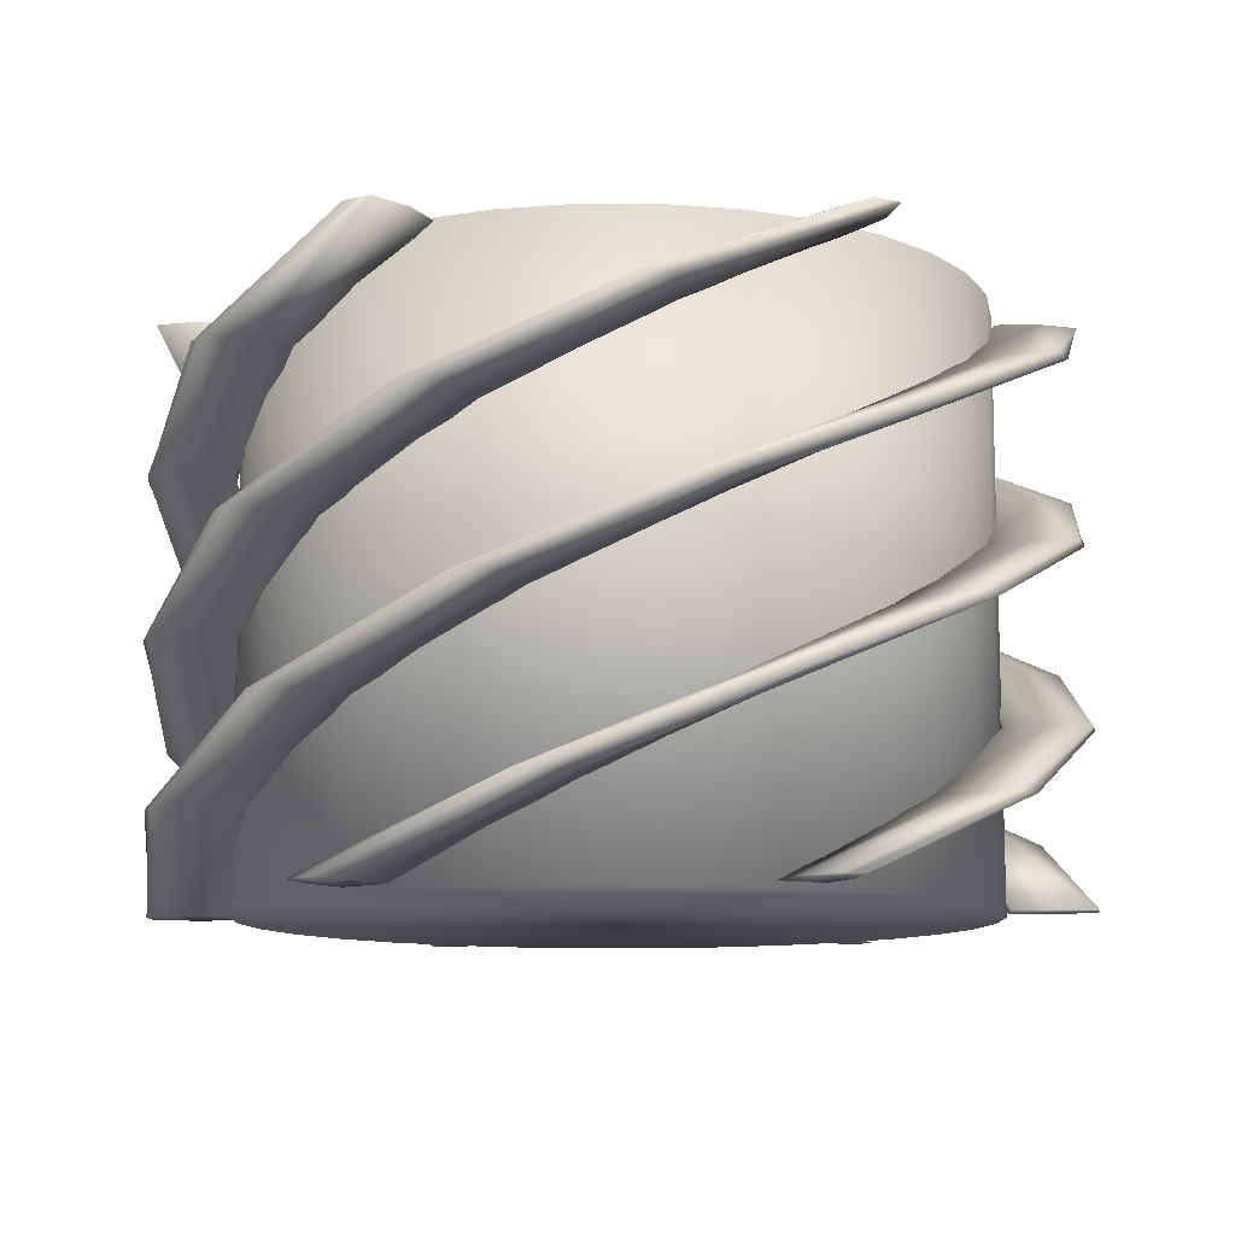
<metadata>
{"format":"obj","ext":"obj","renderer":"f3d","projection":"perspective","resolution":1024,"background":"white","views":[{"elev":-10.8,"azim":-107.1,"up":"+Y"}]}
</metadata>
<code>
o Cylinder.001
v 0 -7.122 -8.9
v 0 7.122 -8.9
v 1.736 -7.122 -8.729
v 1.736 7.122 -8.729
v 3.406 -7.122 -8.223
v 3.406 7.122 -8.223
v 4.945 -7.122 -7.4
v 4.945 7.122 -7.4
v 6.293 -7.122 -6.293
v 6.293 7.122 -6.293
v 7.4 -7.122 -4.945
v 7.4 7.122 -4.945
v 8.223 -7.122 -3.406
v 8.223 7.122 -3.406
v 8.729 -7.122 -1.736
v 8.729 7.122 -1.736
v 8.9 -7.122 0
v 8.9 7.122 0
v 8.729 -7.122 1.736
v 8.729 7.122 1.736
v 8.223 -7.122 3.406
v 8.223 7.122 3.406
v 7.4 -7.122 4.945
v 7.4 7.122 4.945
v 6.293 -7.122 6.293
v 6.293 7.122 6.293
v 4.945 -7.122 7.4
v 4.945 7.122 7.4
v 3.406 -7.122 8.223
v 3.406 7.122 8.223
v 1.736 -7.122 8.729
v 1.736 7.122 8.729
v -1e-06 -7.122 8.9
v -1e-06 7.122 8.9
v -1.736 -7.122 8.729
v -1.736 7.122 8.729
v -3.406 -7.122 8.223
v -3.406 7.122 8.223
v -4.945 -7.122 7.4
v -4.945 7.122 7.4
v -6.293 -7.122 6.293
v -6.293 7.122 6.293
v -7.4 -7.122 4.945
v -7.4 7.122 4.945
v -8.223 -7.122 3.406
v -8.223 7.122 3.406
v -8.729 -7.122 1.736
v -8.729 7.122 1.736
v -8.9 -7.122 -0
v -8.9 7.122 -0
v -8.729 -7.122 -1.736
v -8.729 7.122 -1.736
v -8.223 -7.122 -3.406
v -8.223 7.122 -3.406
v -7.4 -7.122 -4.945
v -7.4 7.122 -4.945
v -6.293 -7.122 -6.293
v -6.293 7.122 -6.293
v -4.945 -7.122 -7.4
v -4.945 7.122 -7.4
v -3.406 -7.122 -8.223
v -3.406 7.122 -8.223
v -1.736 -7.122 -8.729
v -1.736 7.122 -8.729
f 3 2 1
f 5 4 3
f 7 6 5
f 9 8 7
f 11 10 9
f 13 12 11
f 15 14 13
f 17 16 15
f 19 18 17
f 21 20 19
f 23 22 21
f 25 24 23
f 27 26 25
f 29 28 27
f 31 30 29
f 33 32 31
f 35 34 33
f 37 36 35
f 39 38 37
f 41 40 39
f 43 42 41
f 45 44 43
f 47 46 45
f 49 48 47
f 51 50 49
f 53 52 51
f 55 54 53
f 57 56 55
f 59 58 57
f 61 60 59
f 58 2 34
f 63 62 61
f 1 64 63
f 3 51 35
f 3 4 2
f 5 6 4
f 7 8 6
f 9 10 8
f 11 12 10
f 13 14 12
f 15 16 14
f 17 18 16
f 19 20 18
f 21 22 20
f 23 24 22
f 25 26 24
f 27 28 26
f 29 30 28
f 31 32 30
f 33 34 32
f 35 36 34
f 37 38 36
f 39 40 38
f 41 42 40
f 43 44 42
f 45 46 44
f 47 48 46
f 49 50 48
f 51 52 50
f 53 54 52
f 55 56 54
f 57 58 56
f 59 60 58
f 61 62 60
f 2 4 6
f 6 8 10
f 10 12 14
f 14 16 18
f 18 20 22
f 22 24 18
f 24 26 18
f 26 28 30
f 30 32 34
f 34 36 38
f 38 40 42
f 42 44 50
f 44 46 50
f 46 48 50
f 50 52 54
f 54 56 58
f 58 60 62
f 62 64 2
f 2 6 10
f 10 14 18
f 26 30 34
f 34 38 42
f 50 54 58
f 58 62 2
f 2 10 34
f 10 18 34
f 18 26 34
f 34 42 50
f 50 58 34
f 63 64 62
f 1 2 64
f 3 1 63
f 63 61 59
f 59 57 55
f 55 53 59
f 53 51 59
f 51 49 47
f 47 45 43
f 43 41 39
f 39 37 43
f 37 35 43
f 35 33 27
f 33 31 27
f 31 29 27
f 27 25 23
f 23 21 19
f 19 17 15
f 15 13 19
f 13 11 19
f 11 9 7
f 7 5 11
f 5 3 11
f 3 63 51
f 63 59 51
f 51 47 43
f 27 23 35
f 23 19 35
f 51 43 35
f 19 11 35
f 11 3 35
o Worm_Gear.007_Worm_Gear.008
v 3.981 -6.997 -8.072
v 2.893 -6.997 -8.522
v 4.423 -6.997 -8.969
v 3.214 -6.997 -9.469
v 4.536 -6.997 -10.02
v 4.21 -6.997 -10.16
v 3.878 -6.997 -10.29
v -0.05184 -4.997 -9
v -1.226 -4.997 -8.916
v -0.0576 -4.997 -10
v -1.362 -4.997 -9.907
v -0.4271 -4.997 -10.99
v -0.7827 -4.997 -10.97
v -1.137 -4.997 -10.94
v -4.073 -2.997 -8.025
v -5.086 -2.997 -7.425
v -4.526 -2.997 -8.917
v -5.651 -2.997 -8.25
v -5.3 -2.997 -9.639
v -5.609 -2.997 -9.462
v -5.913 -2.997 -9.276
v -7.234 -0.997 -5.355
v -7.871 -0.997 -4.365
v -8.038 -0.997 -5.95
v -8.745 -0.997 -4.85
v -9.053 -0.997 -6.249
v -9.25 -0.997 -5.952
v -9.438 -0.997 -5.65
v -8.865 1.003 -1.552
v -8.992 1.003 -0.3816
v -9.85 1.003 -1.724
v -9.991 1.003 -0.424
v -10.89 1.003 -1.538
v -10.94 1.003 -1.184
v -10.97 1.003 -0.8296
v -8.623 3.003 2.579
v -8.212 3.003 3.682
v -9.581 3.003 2.865
v -9.125 3.003 4.091
v -10.43 3.003 3.499
v -10.31 3.003 3.834
v -10.18 3.003 4.166
v -6.557 5.003 6.164
v -5.697 5.003 6.968
v -7.286 5.003 6.849
v -6.33 5.003 7.742
v -7.761 5.003 7.795
v -7.505 5.003 8.042
v -7.241 5.003 8.281
v -3.106 7.003 8.447
v -1.977 7.003 8.78
v -3.451 7.003 9.386
v -2.197 7.003 9.756
v -3.453 7.003 10.44
v -3.113 7.003 10.55
v -2.77 7.003 10.65
f 74 65 72
f 74 69 67
f 76 70 69
f 77 71 70
f 78 68 71
f 73 68 75
f 81 72 79
f 81 76 74
f 83 77 76
f 84 78 77
f 85 75 78
f 80 75 82
f 86 81 79
f 88 83 81
f 90 84 83
f 91 85 84
f 92 82 85
f 87 82 89
f 95 86 93
f 95 90 88
f 97 91 90
f 98 92 91
f 99 89 92
f 96 87 89
f 102 93 100
f 102 97 95
f 104 98 97
f 105 99 98
f 106 96 99
f 101 96 103
f 109 100 107
f 109 104 102
f 111 105 104
f 112 106 105
f 113 103 106
f 110 101 103
f 116 107 114
f 116 111 109
f 118 112 111
f 119 113 112
f 120 110 113
f 115 110 117
f 116 117 119
f 68 67 70
f 72 66 73
f 79 73 80
f 86 80 87
f 93 87 94
f 100 94 101
f 107 101 108
f 114 108 115
f 74 67 65
f 74 76 69
f 76 77 70
f 77 78 71
f 78 75 68
f 73 66 68
f 81 74 72
f 81 83 76
f 83 84 77
f 84 85 78
f 85 82 75
f 80 73 75
f 86 88 81
f 88 90 83
f 90 91 84
f 91 92 85
f 92 89 82
f 87 80 82
f 95 88 86
f 95 97 90
f 97 98 91
f 98 99 92
f 99 96 89
f 96 94 87
f 102 95 93
f 102 104 97
f 104 105 98
f 105 106 99
f 106 103 96
f 101 94 96
f 109 102 100
f 109 111 104
f 111 112 105
f 112 113 106
f 113 110 103
f 110 108 101
f 116 109 107
f 116 118 111
f 118 119 112
f 119 120 113
f 120 117 110
f 115 108 110
f 119 118 116
f 116 114 115
f 115 117 116
f 117 120 119
f 65 67 66
f 67 69 70
f 66 67 68
f 70 71 68
f 72 65 66
f 79 72 73
f 86 79 80
f 93 86 87
f 100 93 94
f 107 100 101
f 114 107 108
o Worm_Gear.001_Worm_Gear.014
v -5 -6.997 -7.483
v -5.934 -6.997 -6.767
v -5.556 -6.997 -8.315
v -6.593 -6.997 -7.518
v -6.41 -6.997 -8.939
v -6.696 -6.997 -8.727
v -6.975 -6.997 -8.506
v -7.82 -4.997 -4.455
v -8.335 -4.997 -3.396
v -8.689 -4.997 -4.95
v -9.261 -4.997 -3.774
v -9.733 -4.997 -5.126
v -9.893 -4.997 -4.808
v -10.04 -4.997 -4.486
v -8.987 -2.997 -0.4851
v -8.973 -2.997 0.692
v -9.985 -2.997 -0.539
v -9.97 -2.997 0.7689
v -11 -2.997 -0.2294
v -11 -2.997 0.1267
v -10.99 -2.997 0.4827
v -8.254 -0.997 3.587
v -7.715 -0.997 4.634
v -9.171 -0.997 3.986
v -8.573 -0.997 5.149
v -9.938 -0.997 4.716
v -9.78 -0.997 5.035
v -9.612 -0.997 5.349
v -5.777 1.003 6.901
v -4.826 1.003 7.596
v -6.419 1.003 7.668
v -5.363 1.003 8.44
v -6.778 1.003 8.664
v -6.494 1.003 8.879
v -6.203 1.003 9.084
v -2.078 3.003 8.757
v -0.9173 3.003 8.953
v -2.309 3.003 9.73
v -1.019 3.003 9.948
v -2.185 3.003 10.78
v -1.834 3.003 10.85
v -1.482 3.003 10.9
v 2.06 5.003 8.761
v 3.186 5.003 8.417
v 2.289 5.003 9.735
v 3.54 5.003 9.353
v 2.87 5.003 10.62
v 3.212 5.003 10.52
v 3.551 5.003 10.41
v 5.762 7.003 6.914
v 6.615 7.003 6.102
v 6.402 7.003 7.682
v 7.35 7.003 6.78
v 7.318 7.003 8.212
v 7.58 7.003 7.971
v 7.834 7.003 7.722
f 130 121 128
f 130 125 123
f 132 126 125
f 133 127 126
f 134 124 127
f 129 124 131
f 137 128 135
f 137 132 130
f 139 133 132
f 140 134 133
f 141 131 134
f 136 131 138
f 142 137 135
f 144 139 137
f 146 140 139
f 147 141 140
f 148 138 141
f 143 138 145
f 151 142 149
f 151 146 144
f 153 147 146
f 154 148 147
f 155 145 148
f 152 143 145
f 158 149 156
f 158 153 151
f 160 154 153
f 161 155 154
f 162 152 155
f 157 152 159
f 165 156 163
f 165 160 158
f 167 161 160
f 168 162 161
f 169 159 162
f 166 157 159
f 172 163 170
f 172 167 165
f 174 168 167
f 175 169 168
f 176 166 169
f 171 166 173
f 172 173 175
f 124 123 126
f 128 122 129
f 135 129 136
f 142 136 143
f 149 143 150
f 156 150 157
f 163 157 164
f 170 164 171
f 130 123 121
f 130 132 125
f 132 133 126
f 133 134 127
f 134 131 124
f 129 122 124
f 137 130 128
f 137 139 132
f 139 140 133
f 140 141 134
f 141 138 131
f 136 129 131
f 142 144 137
f 144 146 139
f 146 147 140
f 147 148 141
f 148 145 138
f 143 136 138
f 151 144 142
f 151 153 146
f 153 154 147
f 154 155 148
f 155 152 145
f 152 150 143
f 158 151 149
f 158 160 153
f 160 161 154
f 161 162 155
f 162 159 152
f 157 150 152
f 165 158 156
f 165 167 160
f 167 168 161
f 168 169 162
f 169 166 159
f 166 164 157
f 172 165 163
f 172 174 167
f 174 175 168
f 175 176 169
f 176 173 166
f 171 164 166
f 175 174 172
f 172 170 171
f 171 173 172
f 173 176 175
f 121 123 122
f 123 125 126
f 122 123 124
f 126 127 124
f 128 121 122
f 135 128 129
f 142 135 136
f 149 142 143
f 156 149 150
f 163 156 157
f 170 163 164
o Worm_Gear.002_Worm_Gear.015
v -8.981 -6.997 0.5886
v -8.827 -6.997 1.756
v -9.979 -6.997 0.654
v -9.808 -6.997 1.951
v -10.95 -6.997 1.082
v -10.91 -6.997 1.436
v -10.85 -6.997 1.788
v -7.768 -4.997 4.545
v -7.108 -4.997 5.52
v -8.631 -4.997 5.05
v -7.898 -4.997 6.133
v -9.306 -4.997 5.866
v -9.111 -4.997 6.164
v -8.907 -4.997 6.456
v -4.914 -2.997 7.54
v -3.887 -2.997 8.117
v -5.46 -2.997 8.378
v -4.319 -2.997 9.019
v -5.697 -2.997 9.41
v -5.39 -2.997 9.589
v -5.077 -2.997 9.758
v -1.02 -0.997 8.942
v 0.1555 -0.997 8.999
v -1.134 -0.997 9.936
v 0.1728 -0.997 9.999
v -0.885 -0.997 10.96
v -0.5297 -0.997 10.99
v -0.1737 -0.997 11
v 3.089 1.003 8.453
v 4.165 1.003 7.978
v 3.432 1.003 9.393
v 4.628 1.003 8.864
v 4.114 1.003 10.2
v 4.443 1.003 10.06
v 4.766 1.003 9.914
v 6.545 3.003 6.178
v 7.295 3.003 5.271
v 7.272 3.003 6.865
v 8.106 3.003 5.857
v 8.244 3.003 7.282
v 8.476 3.003 7.012
v 8.698 3.003 6.734
v 8.617 5.003 2.597
v 8.882 5.003 1.45
v 9.575 5.003 2.885
v 9.869 5.003 1.611
v 10.63 5.003 2.824
v 10.72 5.003 2.478
v 10.79 5.003 2.13
v 8.868 7.003 -1.533
v 8.592 7.003 -2.678
v 9.854 7.003 -1.704
v 9.547 7.003 -2.975
v 10.77 7.003 -2.232
v 10.69 7.003 -2.579
v 10.6 7.003 -2.924
f 186 177 184
f 186 181 179
f 188 182 181
f 189 183 182
f 190 180 183
f 185 180 187
f 193 184 191
f 193 188 186
f 195 189 188
f 196 190 189
f 197 187 190
f 192 187 194
f 198 193 191
f 200 195 193
f 202 196 195
f 203 197 196
f 204 194 197
f 199 194 201
f 207 198 205
f 207 202 200
f 209 203 202
f 210 204 203
f 211 201 204
f 208 199 201
f 214 205 212
f 214 209 207
f 216 210 209
f 217 211 210
f 218 208 211
f 213 208 215
f 221 212 219
f 221 216 214
f 223 217 216
f 224 218 217
f 225 215 218
f 222 213 215
f 228 219 226
f 228 223 221
f 230 224 223
f 231 225 224
f 232 222 225
f 227 222 229
f 228 229 231
f 180 179 182
f 184 178 185
f 191 185 192
f 198 192 199
f 205 199 206
f 212 206 213
f 219 213 220
f 226 220 227
f 186 179 177
f 186 188 181
f 188 189 182
f 189 190 183
f 190 187 180
f 185 178 180
f 193 186 184
f 193 195 188
f 195 196 189
f 196 197 190
f 197 194 187
f 192 185 187
f 198 200 193
f 200 202 195
f 202 203 196
f 203 204 197
f 204 201 194
f 199 192 194
f 207 200 198
f 207 209 202
f 209 210 203
f 210 211 204
f 211 208 201
f 208 206 199
f 214 207 205
f 214 216 209
f 216 217 210
f 217 218 211
f 218 215 208
f 213 206 208
f 221 214 212
f 221 223 216
f 223 224 217
f 224 225 218
f 225 222 215
f 222 220 213
f 228 221 219
f 228 230 223
f 230 231 224
f 231 232 225
f 232 229 222
f 227 220 222
f 231 230 228
f 228 226 227
f 227 229 228
f 229 232 231
f 177 179 178
f 179 181 182
f 178 179 180
f 182 183 180
f 184 177 178
f 191 184 185
f 198 191 192
f 205 198 199
f 212 205 206
f 219 212 213
f 226 219 220
o Worm_Gear.003_Worm_Gear.016
v -3.981 -6.997 8.072
v -2.893 -6.997 8.522
v -4.423 -6.997 8.969
v -3.214 -6.997 9.469
v -4.536 -6.997 10.02
v -4.209 -6.997 10.16
v -3.878 -6.997 10.29
v 0.05185 -4.997 9
v 1.226 -4.997 8.916
v 0.05762 -4.997 10
v 1.362 -4.997 9.907
v 0.4271 -4.997 10.99
v 0.7827 -4.997 10.97
v 1.137 -4.997 10.94
v 4.073 -2.997 8.025
v 5.086 -2.997 7.425
v 4.526 -2.997 8.917
v 5.651 -2.997 8.25
v 5.3 -2.997 9.639
v 5.609 -2.997 9.462
v 5.913 -2.997 9.276
v 7.234 -0.997 5.355
v 7.871 -0.997 4.365
v 8.038 -0.997 5.95
v 8.745 -0.997 4.85
v 9.053 -0.997 6.249
v 9.25 -0.997 5.952
v 9.438 -0.997 5.65
v 8.865 1.003 1.552
v 8.992 1.003 0.3816
v 9.85 1.003 1.724
v 9.991 1.003 0.424
v 10.89 1.003 1.538
v 10.94 1.003 1.184
v 10.97 1.003 0.8296
v 8.623 3.003 -2.579
v 8.212 3.003 -3.682
v 9.581 3.003 -2.865
v 9.125 3.003 -4.091
v 10.43 3.003 -3.499
v 10.31 3.003 -3.834
v 10.18 3.003 -4.166
v 6.557 5.003 -6.164
v 5.697 5.003 -6.968
v 7.286 5.003 -6.849
v 6.33 5.003 -7.742
v 7.761 5.003 -7.795
v 7.505 5.003 -8.042
v 7.241 5.003 -8.281
v 3.106 7.003 -8.447
v 1.977 7.003 -8.78
v 3.451 7.003 -9.386
v 2.197 7.003 -9.756
v 3.453 7.003 -10.44
v 3.113 7.003 -10.55
v 2.77 7.003 -10.65
f 242 233 240
f 242 237 235
f 244 238 237
f 245 239 238
f 246 236 239
f 241 236 243
f 249 240 247
f 249 244 242
f 251 245 244
f 252 246 245
f 253 243 246
f 248 243 250
f 254 249 247
f 256 251 249
f 258 252 251
f 259 253 252
f 260 250 253
f 255 250 257
f 263 254 261
f 263 258 256
f 265 259 258
f 266 260 259
f 267 257 260
f 264 255 257
f 270 261 268
f 270 265 263
f 272 266 265
f 273 267 266
f 274 264 267
f 269 264 271
f 277 268 275
f 277 272 270
f 279 273 272
f 280 274 273
f 281 271 274
f 278 269 271
f 284 275 282
f 284 279 277
f 286 280 279
f 287 281 280
f 288 278 281
f 283 278 285
f 284 285 287
f 236 235 238
f 240 234 241
f 247 241 248
f 254 248 255
f 261 255 262
f 268 262 269
f 275 269 276
f 282 276 283
f 242 235 233
f 242 244 237
f 244 245 238
f 245 246 239
f 246 243 236
f 241 234 236
f 249 242 240
f 249 251 244
f 251 252 245
f 252 253 246
f 253 250 243
f 248 241 243
f 254 256 249
f 256 258 251
f 258 259 252
f 259 260 253
f 260 257 250
f 255 248 250
f 263 256 254
f 263 265 258
f 265 266 259
f 266 267 260
f 267 264 257
f 264 262 255
f 270 263 261
f 270 272 265
f 272 273 266
f 273 274 267
f 274 271 264
f 269 262 264
f 277 270 268
f 277 279 272
f 279 280 273
f 280 281 274
f 281 278 271
f 278 276 269
f 284 277 275
f 284 286 279
f 286 287 280
f 287 288 281
f 288 285 278
f 283 276 278
f 287 286 284
f 284 282 283
f 283 285 284
f 285 288 287
f 233 235 234
f 235 237 238
f 234 235 236
f 238 239 236
f 240 233 234
f 247 240 241
f 254 247 248
f 261 254 255
f 268 261 262
f 275 268 269
f 282 275 276
o Worm_Gear.004_Worm_Gear.017
v 5 -6.997 7.483
v 5.934 -6.997 6.767
v 5.556 -6.997 8.315
v 6.593 -6.997 7.518
v 6.41 -6.997 8.939
v 6.696 -6.997 8.727
v 6.975 -6.997 8.506
v 7.82 -4.997 4.455
v 8.335 -4.997 3.396
v 8.689 -4.997 4.95
v 9.261 -4.997 3.774
v 9.733 -4.997 5.126
v 9.893 -4.997 4.808
v 10.04 -4.997 4.485
v 8.987 -2.997 0.4851
v 8.973 -2.997 -0.6921
v 9.985 -2.997 0.539
v 9.97 -2.997 -0.769
v 11 -2.997 0.2294
v 11 -2.997 -0.1267
v 10.99 -2.997 -0.4827
v 8.254 -0.997 -3.587
v 7.715 -0.997 -4.634
v 9.171 -0.997 -3.986
v 8.573 -0.997 -5.149
v 9.938 -0.997 -4.716
v 9.78 -0.997 -5.035
v 9.612 -0.997 -5.349
v 5.777 1.003 -6.901
v 4.826 1.003 -7.596
v 6.418 1.003 -7.668
v 5.363 1.003 -8.44
v 6.778 1.003 -8.664
v 6.494 1.003 -8.879
v 6.203 1.003 -9.084
v 2.078 3.003 -8.757
v 0.9173 3.003 -8.953
v 2.309 3.003 -9.73
v 1.019 3.003 -9.948
v 2.185 3.003 -10.78
v 1.834 3.003 -10.85
v 1.482 3.003 -10.9
v -2.06 5.003 -8.761
v -3.186 5.003 -8.417
v -2.289 5.003 -9.735
v -3.54 5.003 -9.353
v -2.87 5.003 -10.62
v -3.212 5.003 -10.52
v -3.551 5.003 -10.41
v -5.762 7.003 -6.914
v -6.615 7.003 -6.102
v -6.402 7.003 -7.682
v -7.35 7.003 -6.78
v -7.318 7.003 -8.212
v -7.58 7.003 -7.971
v -7.834 7.003 -7.722
f 298 289 296
f 298 293 291
f 300 294 293
f 301 295 294
f 302 292 295
f 297 292 299
f 305 296 303
f 305 300 298
f 307 301 300
f 308 302 301
f 309 299 302
f 304 299 306
f 310 305 303
f 312 307 305
f 314 308 307
f 315 309 308
f 316 306 309
f 311 306 313
f 319 310 317
f 319 314 312
f 321 315 314
f 322 316 315
f 323 313 316
f 320 311 313
f 326 317 324
f 326 321 319
f 328 322 321
f 329 323 322
f 330 320 323
f 325 320 327
f 333 324 331
f 333 328 326
f 335 329 328
f 336 330 329
f 337 327 330
f 334 325 327
f 340 331 338
f 340 335 333
f 342 336 335
f 343 337 336
f 344 334 337
f 339 334 341
f 340 341 343
f 292 291 294
f 296 290 297
f 303 297 304
f 310 304 311
f 317 311 318
f 324 318 325
f 331 325 332
f 338 332 339
f 298 291 289
f 298 300 293
f 300 301 294
f 301 302 295
f 302 299 292
f 297 290 292
f 305 298 296
f 305 307 300
f 307 308 301
f 308 309 302
f 309 306 299
f 304 297 299
f 310 312 305
f 312 314 307
f 314 315 308
f 315 316 309
f 316 313 306
f 311 304 306
f 319 312 310
f 319 321 314
f 321 322 315
f 322 323 316
f 323 320 313
f 320 318 311
f 326 319 317
f 326 328 321
f 328 329 322
f 329 330 323
f 330 327 320
f 325 318 320
f 333 326 324
f 333 335 328
f 335 336 329
f 336 337 330
f 337 334 327
f 334 332 325
f 340 333 331
f 340 342 335
f 342 343 336
f 343 344 337
f 344 341 334
f 339 332 334
f 343 342 340
f 340 338 339
f 339 341 340
f 341 344 343
f 289 291 290
f 291 293 294
f 290 291 292
f 294 295 292
f 296 289 290
f 303 296 297
f 310 303 304
f 317 310 311
f 324 317 318
f 331 324 325
f 338 331 332
o Worm_Gear.005_Worm_Gear.018
v 8.981 -6.997 -0.5887
v 8.827 -6.997 -1.756
v 9.979 -6.997 -0.6541
v 9.808 -6.997 -1.951
v 10.95 -6.997 -1.082
v 10.91 -6.997 -1.436
v 10.85 -6.997 -1.788
v 7.768 -4.997 -4.545
v 7.108 -4.997 -5.52
v 8.631 -4.997 -5.05
v 7.898 -4.997 -6.133
v 9.306 -4.997 -5.866
v 9.111 -4.997 -6.164
v 8.907 -4.997 -6.456
v 4.914 -2.997 -7.54
v 3.887 -2.997 -8.117
v 5.46 -2.997 -8.378
v 4.319 -2.997 -9.019
v 5.697 -2.997 -9.41
v 5.39 -2.997 -9.589
v 5.077 -2.997 -9.758
v 1.02 -0.997 -8.942
v -0.1555 -0.997 -8.999
v 1.134 -0.997 -9.936
v -0.1728 -0.997 -9.999
v 0.885 -0.997 -10.96
v 0.5296 -0.997 -10.99
v 0.1737 -0.997 -11
v -3.089 1.003 -8.453
v -4.166 1.003 -7.978
v -3.432 1.003 -9.393
v -4.628 1.003 -8.864
v -4.115 1.003 -10.2
v -4.443 1.003 -10.06
v -4.766 1.003 -9.914
v -6.545 3.003 -6.178
v -7.295 3.003 -5.271
v -7.272 3.003 -6.865
v -8.106 3.003 -5.857
v -8.244 3.003 -7.282
v -8.476 3.003 -7.012
v -8.698 3.003 -6.734
v -8.617 5.003 -2.597
v -8.882 5.003 -1.45
v -9.575 5.003 -2.885
v -9.869 5.003 -1.611
v -10.63 5.003 -2.824
v -10.72 5.003 -2.478
v -10.79 5.003 -2.13
v -8.868 7.003 1.533
v -8.592 7.003 2.678
v -9.854 7.003 1.704
v -9.547 7.003 2.975
v -10.77 7.003 2.232
v -10.69 7.003 2.579
v -10.6 7.003 2.924
f 354 345 352
f 354 349 347
f 356 350 349
f 357 351 350
f 358 348 351
f 353 348 355
f 361 352 359
f 361 356 354
f 363 357 356
f 364 358 357
f 365 355 358
f 360 355 362
f 366 361 359
f 368 363 361
f 370 364 363
f 371 365 364
f 372 362 365
f 367 362 369
f 375 366 373
f 375 370 368
f 377 371 370
f 378 372 371
f 379 369 372
f 376 367 369
f 382 373 380
f 382 377 375
f 384 378 377
f 385 379 378
f 386 376 379
f 381 376 383
f 389 380 387
f 389 384 382
f 391 385 384
f 392 386 385
f 393 383 386
f 390 381 383
f 396 387 394
f 396 391 389
f 398 392 391
f 399 393 392
f 400 390 393
f 395 390 397
f 396 397 399
f 348 347 350
f 352 346 353
f 359 353 360
f 366 360 367
f 373 367 374
f 380 374 381
f 387 381 388
f 394 388 395
f 354 347 345
f 354 356 349
f 356 357 350
f 357 358 351
f 358 355 348
f 353 346 348
f 361 354 352
f 361 363 356
f 363 364 357
f 364 365 358
f 365 362 355
f 360 353 355
f 366 368 361
f 368 370 363
f 370 371 364
f 371 372 365
f 372 369 362
f 367 360 362
f 375 368 366
f 375 377 370
f 377 378 371
f 378 379 372
f 379 376 369
f 376 374 367
f 382 375 373
f 382 384 377
f 384 385 378
f 385 386 379
f 386 383 376
f 381 374 376
f 389 382 380
f 389 391 384
f 391 392 385
f 392 393 386
f 393 390 383
f 390 388 381
f 396 389 387
f 396 398 391
f 398 399 392
f 399 400 393
f 400 397 390
f 395 388 390
f 399 398 396
f 396 394 395
f 395 397 396
f 397 400 399
f 345 347 346
f 347 349 350
f 346 347 348
f 350 351 348
f 352 345 346
f 359 352 353
f 366 359 360
f 373 366 367
f 380 373 374
f 387 380 381
f 394 387 388

</code>
